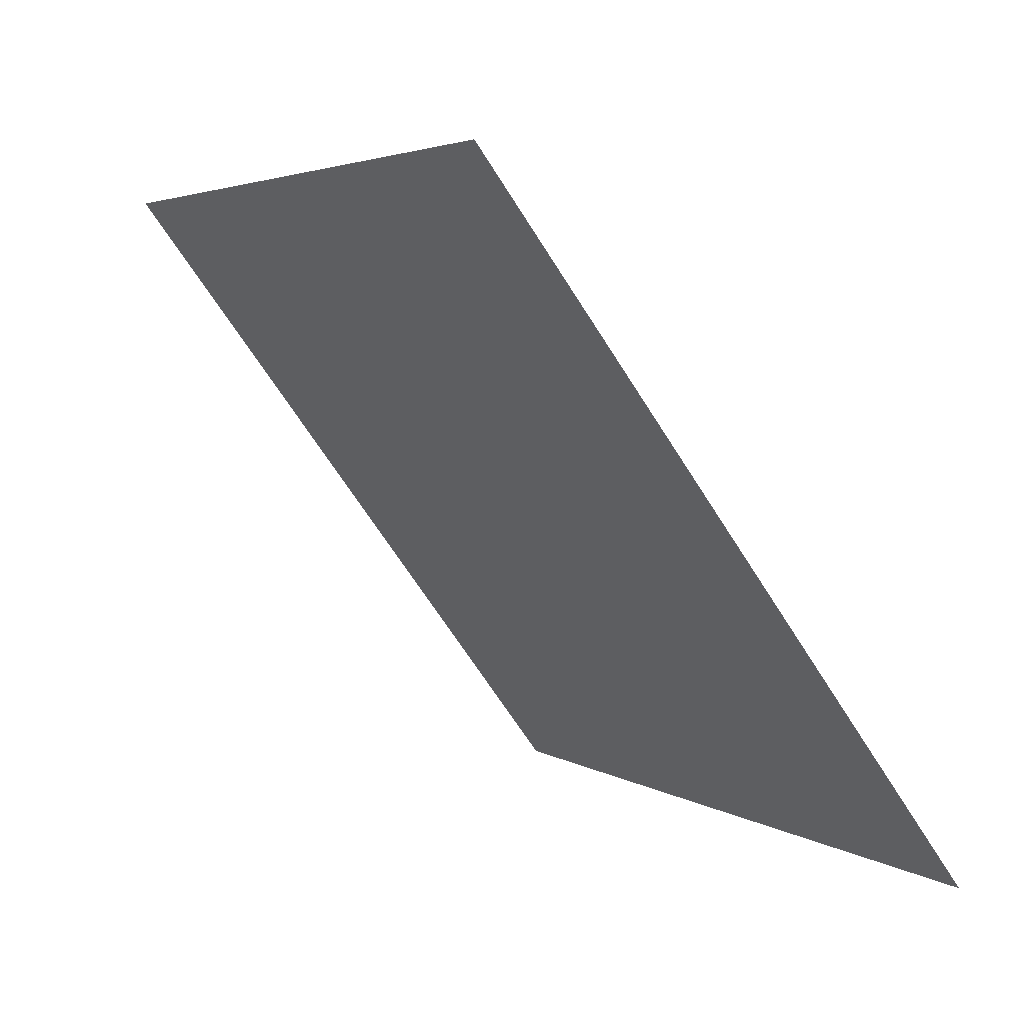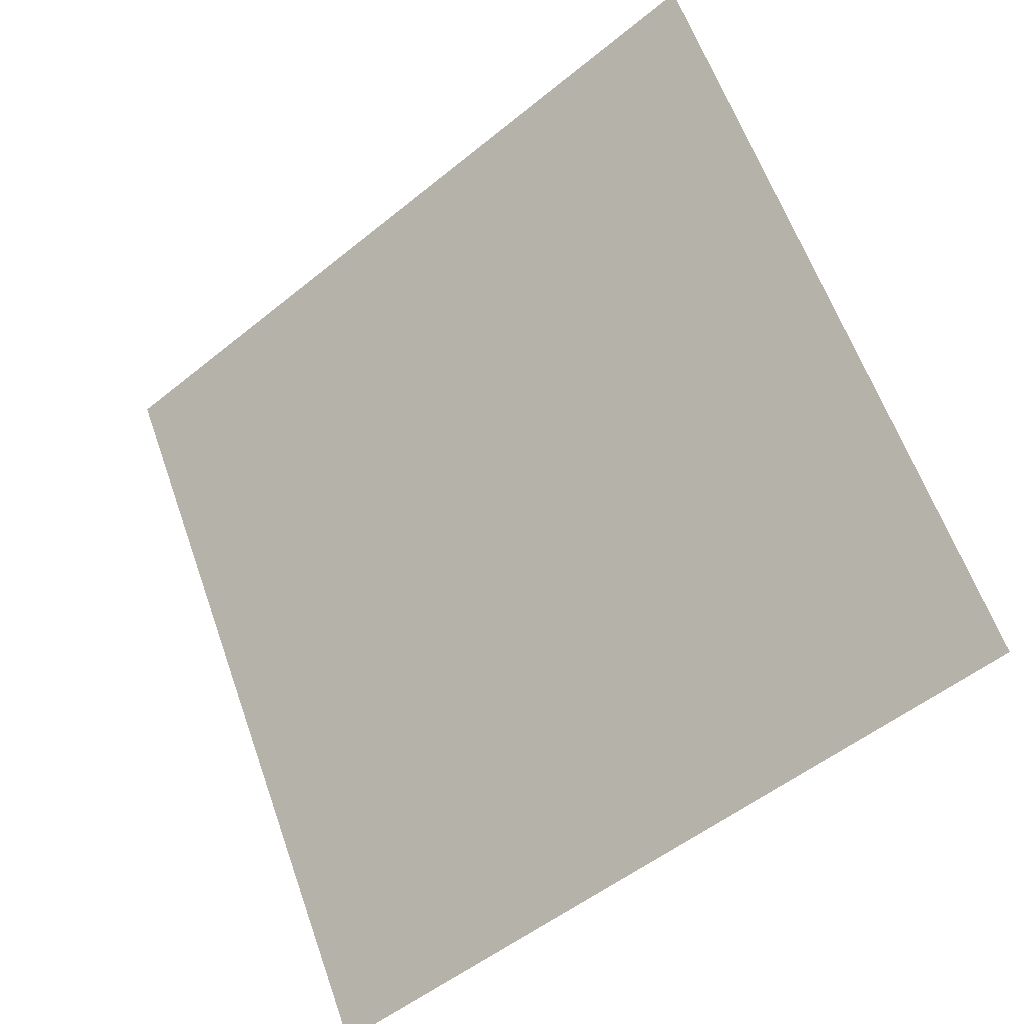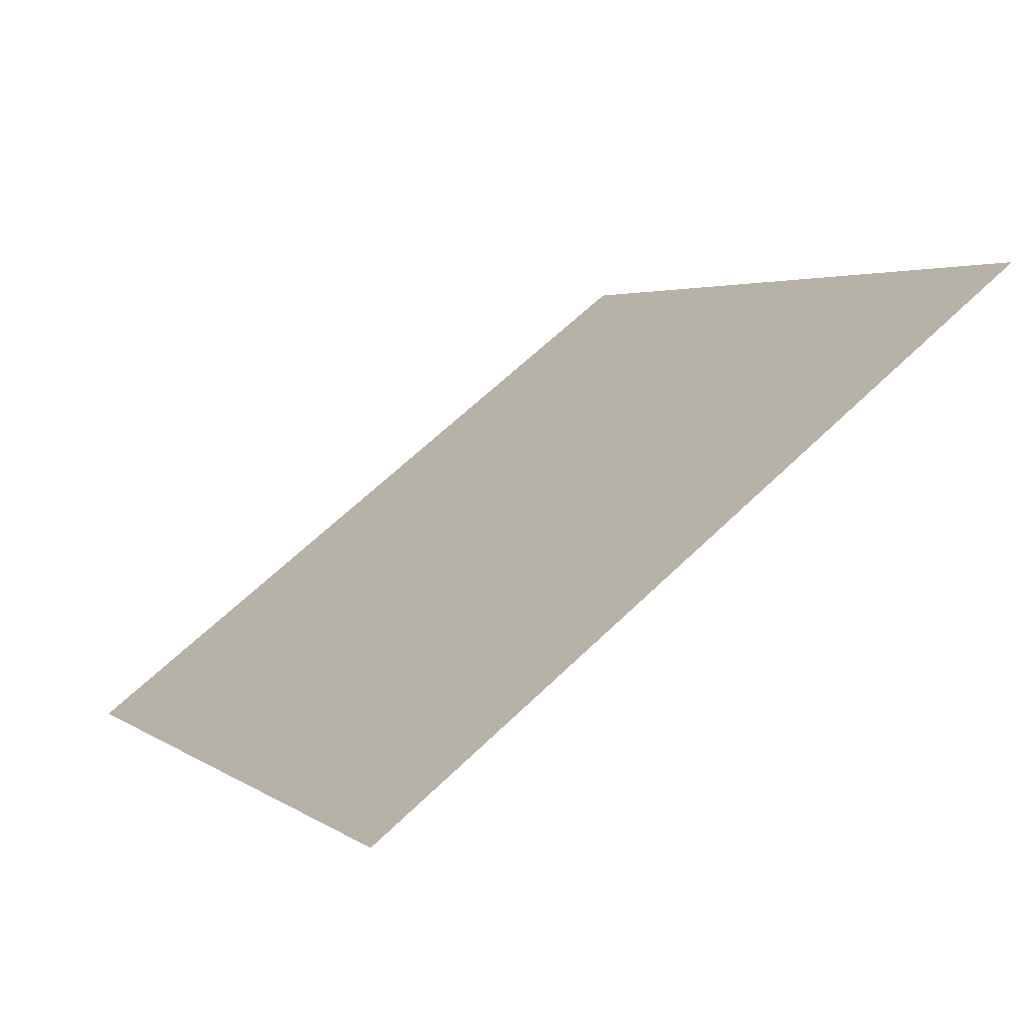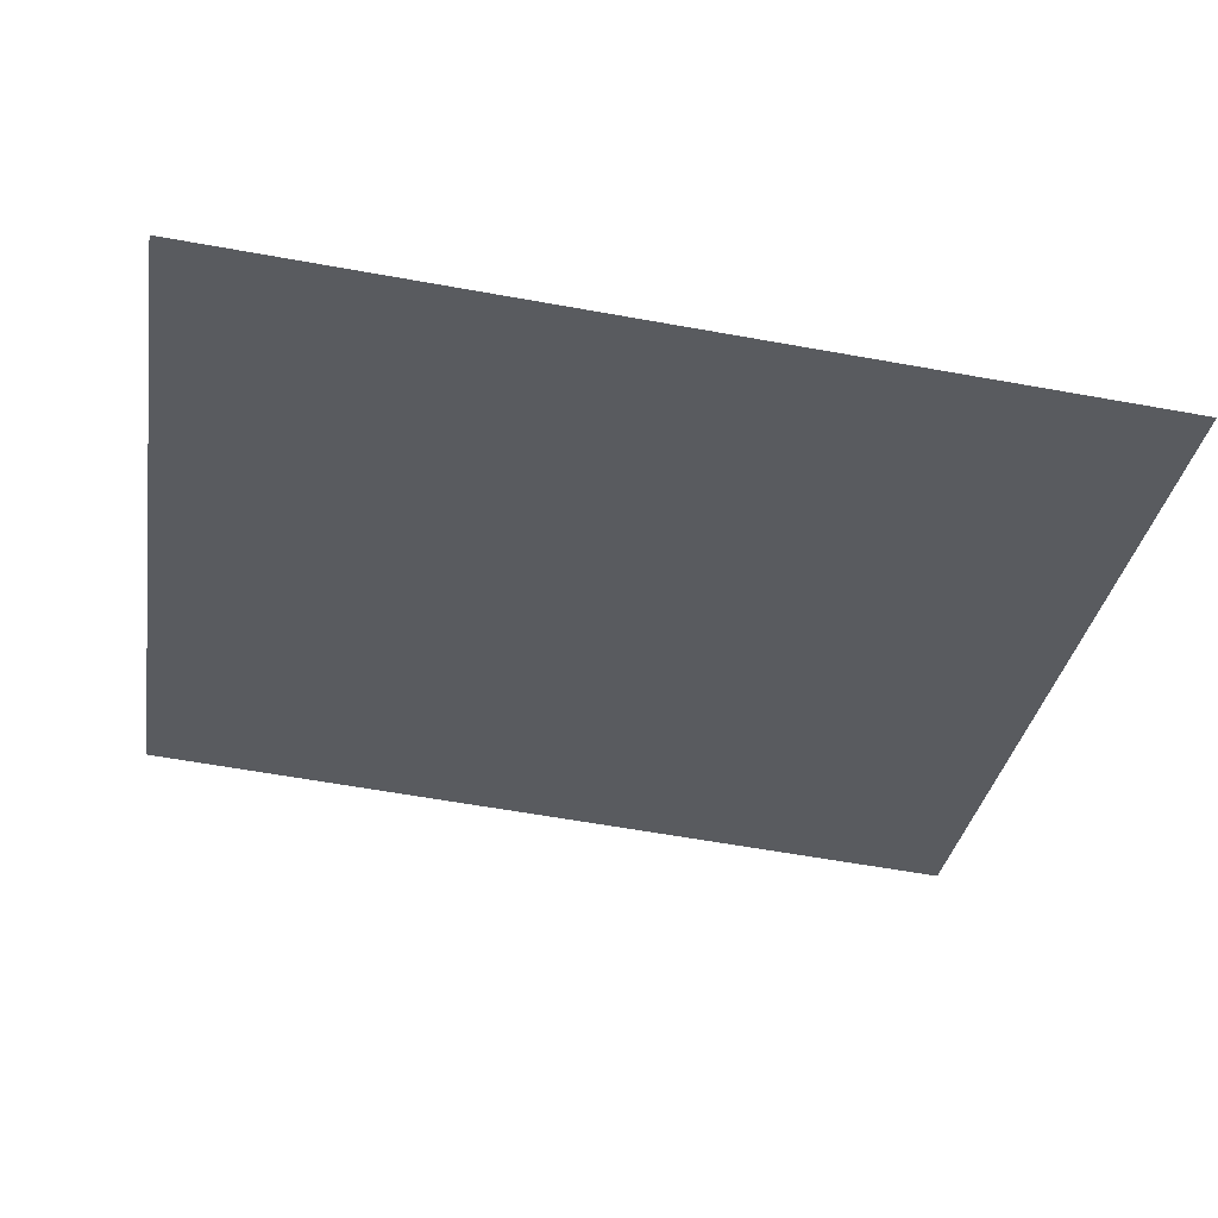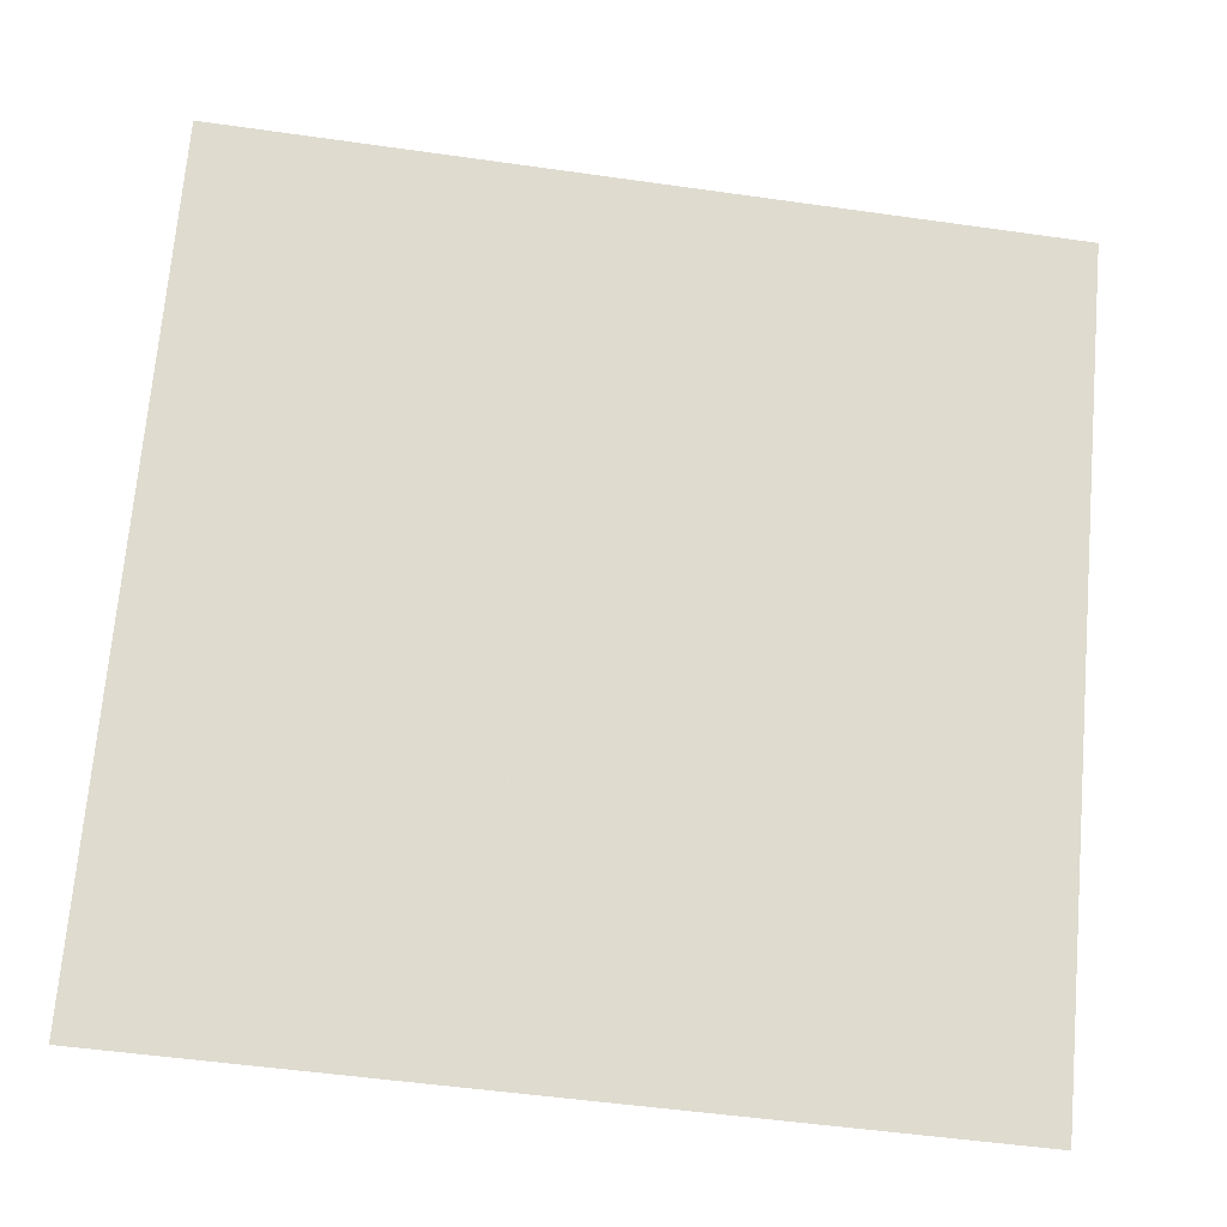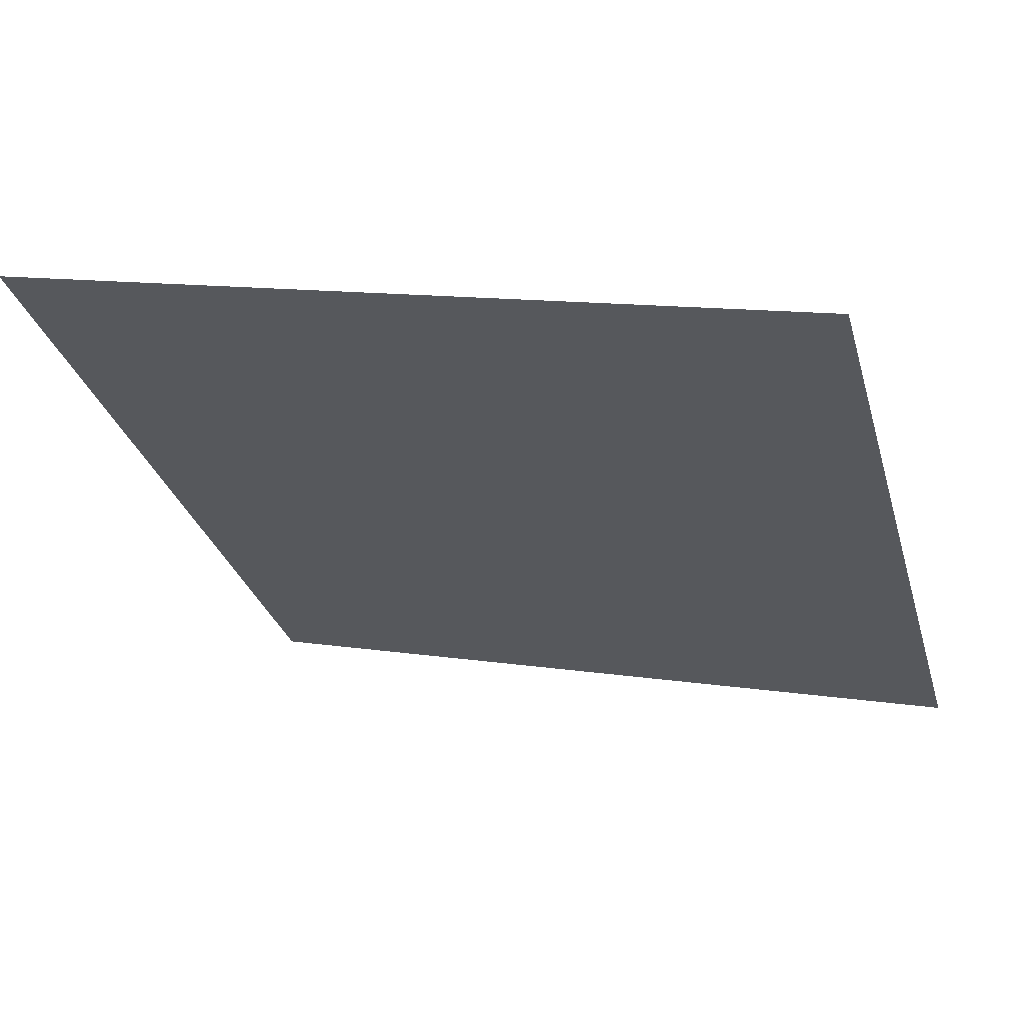
<metadata>
{"format":"obj","ext":"obj","renderer":"f3d","projection":"perspective","resolution":1024,"background":"white","views":[{"elev":4.4,"azim":-118.8,"up":"+Z"},{"elev":62.6,"azim":-108.9,"up":"+Y"},{"elev":4.8,"azim":-115.1,"up":"+Y"},{"elev":-68.8,"azim":170.2,"up":"+Y"},{"elev":-55.9,"azim":170.0,"up":"+Z"},{"elev":8.7,"azim":20.0,"up":"+Y"}]}
</metadata>
<code>
v 0.09437 0.6461 0.3223
v 0.08781 0.6462 0.3223
v 0.08793 0.6502 0.3276
v 0.09449 0.65 0.3275
f 4 3 2 1

</code>
